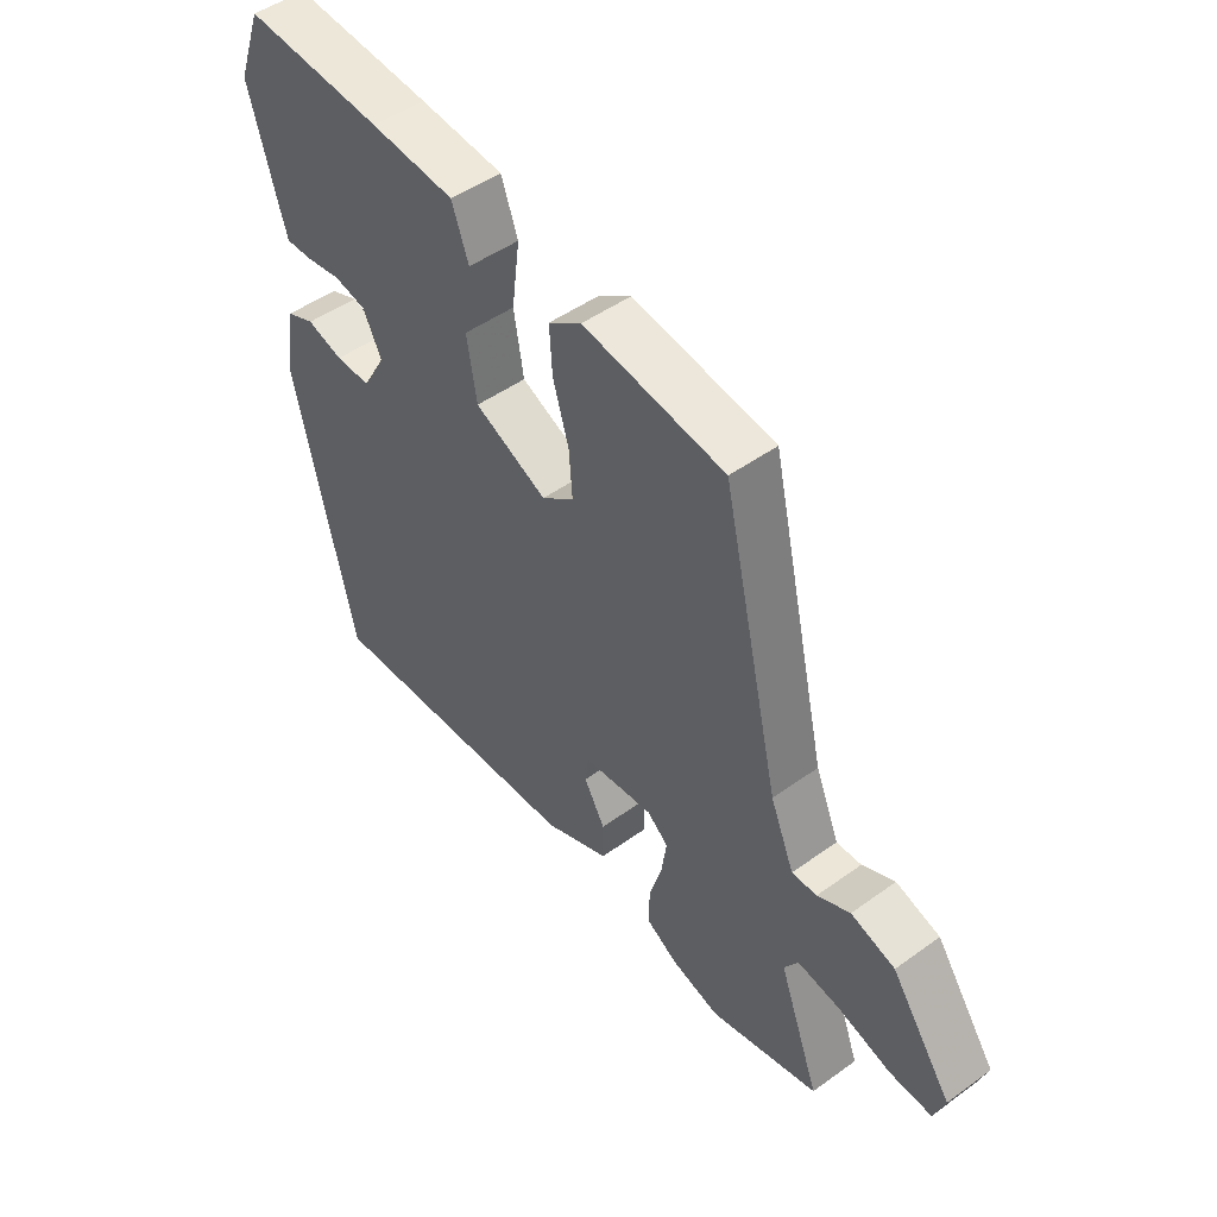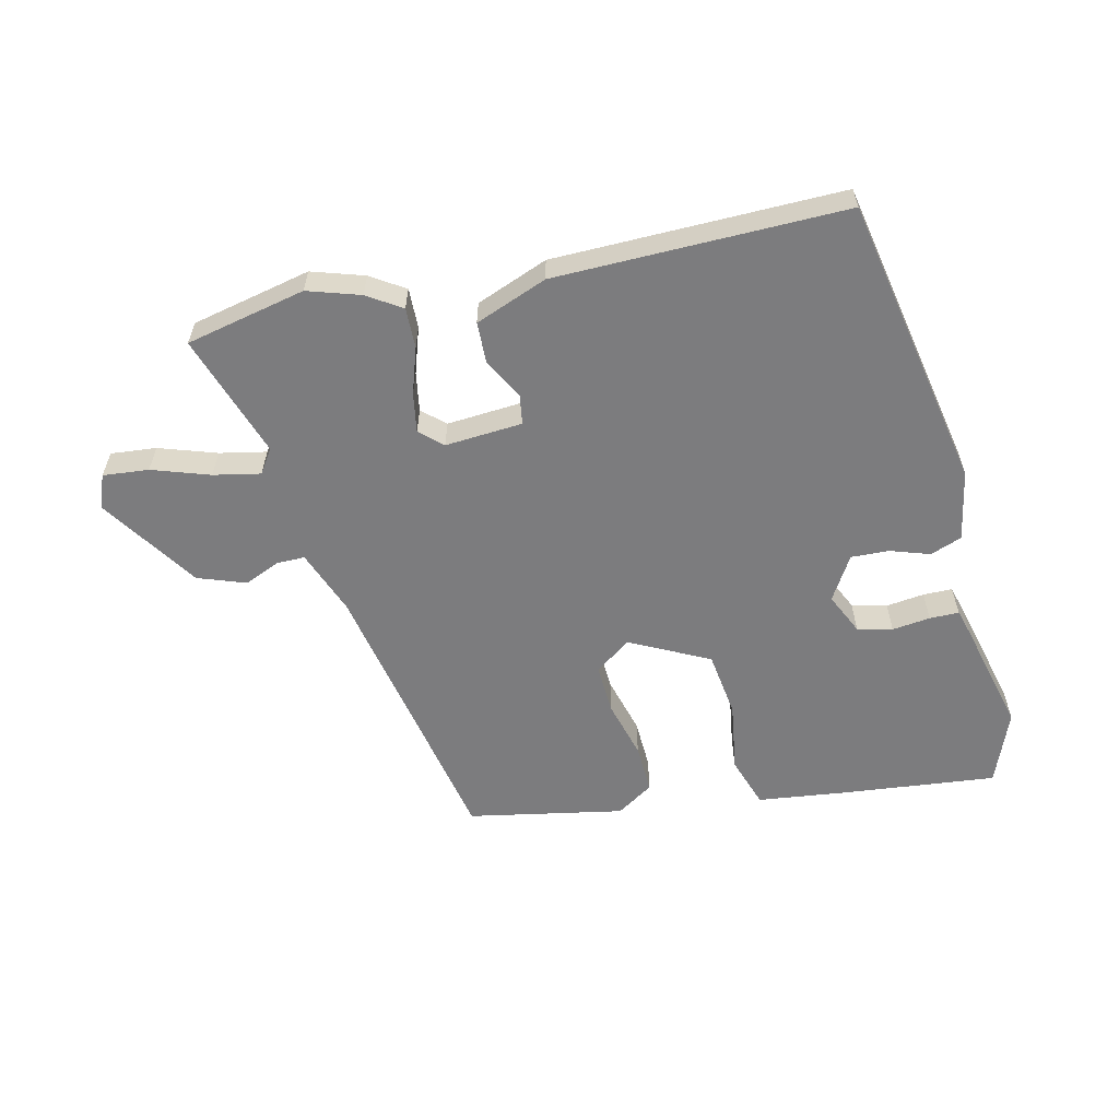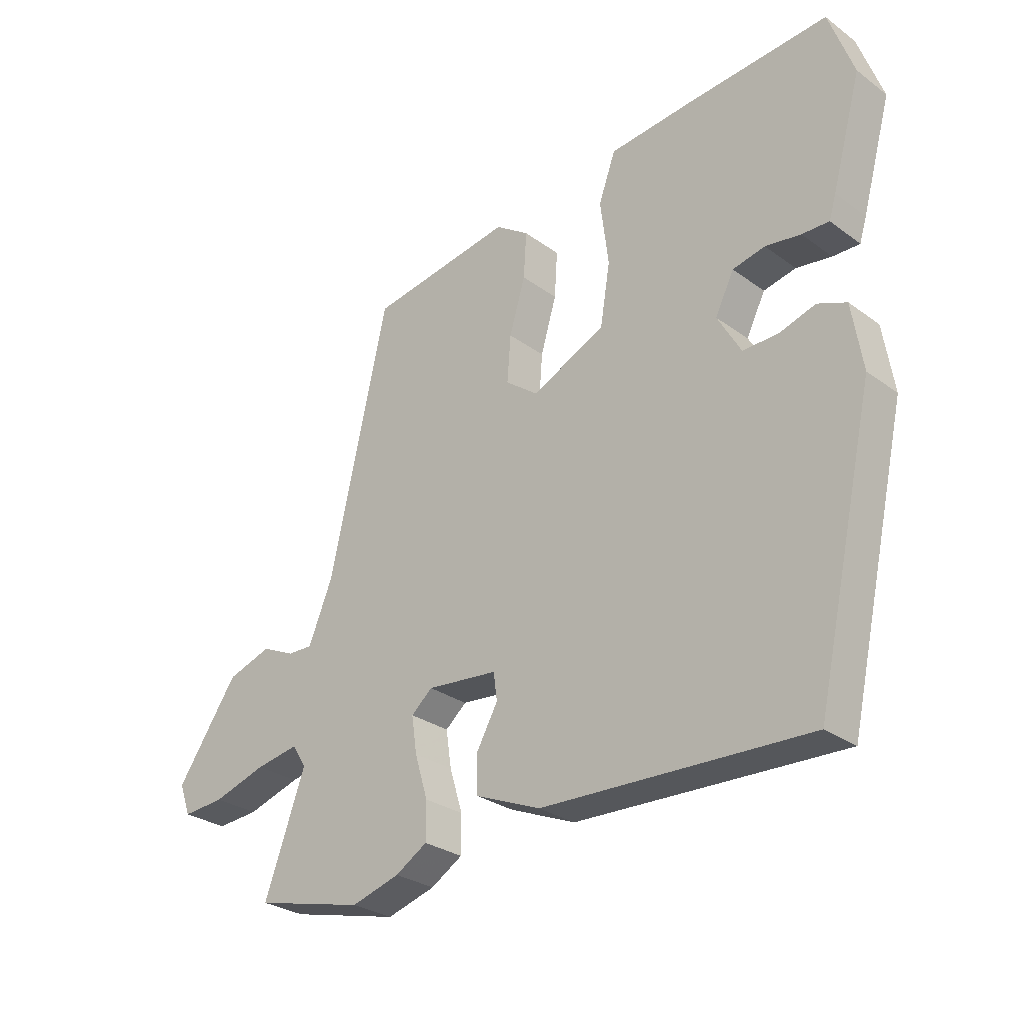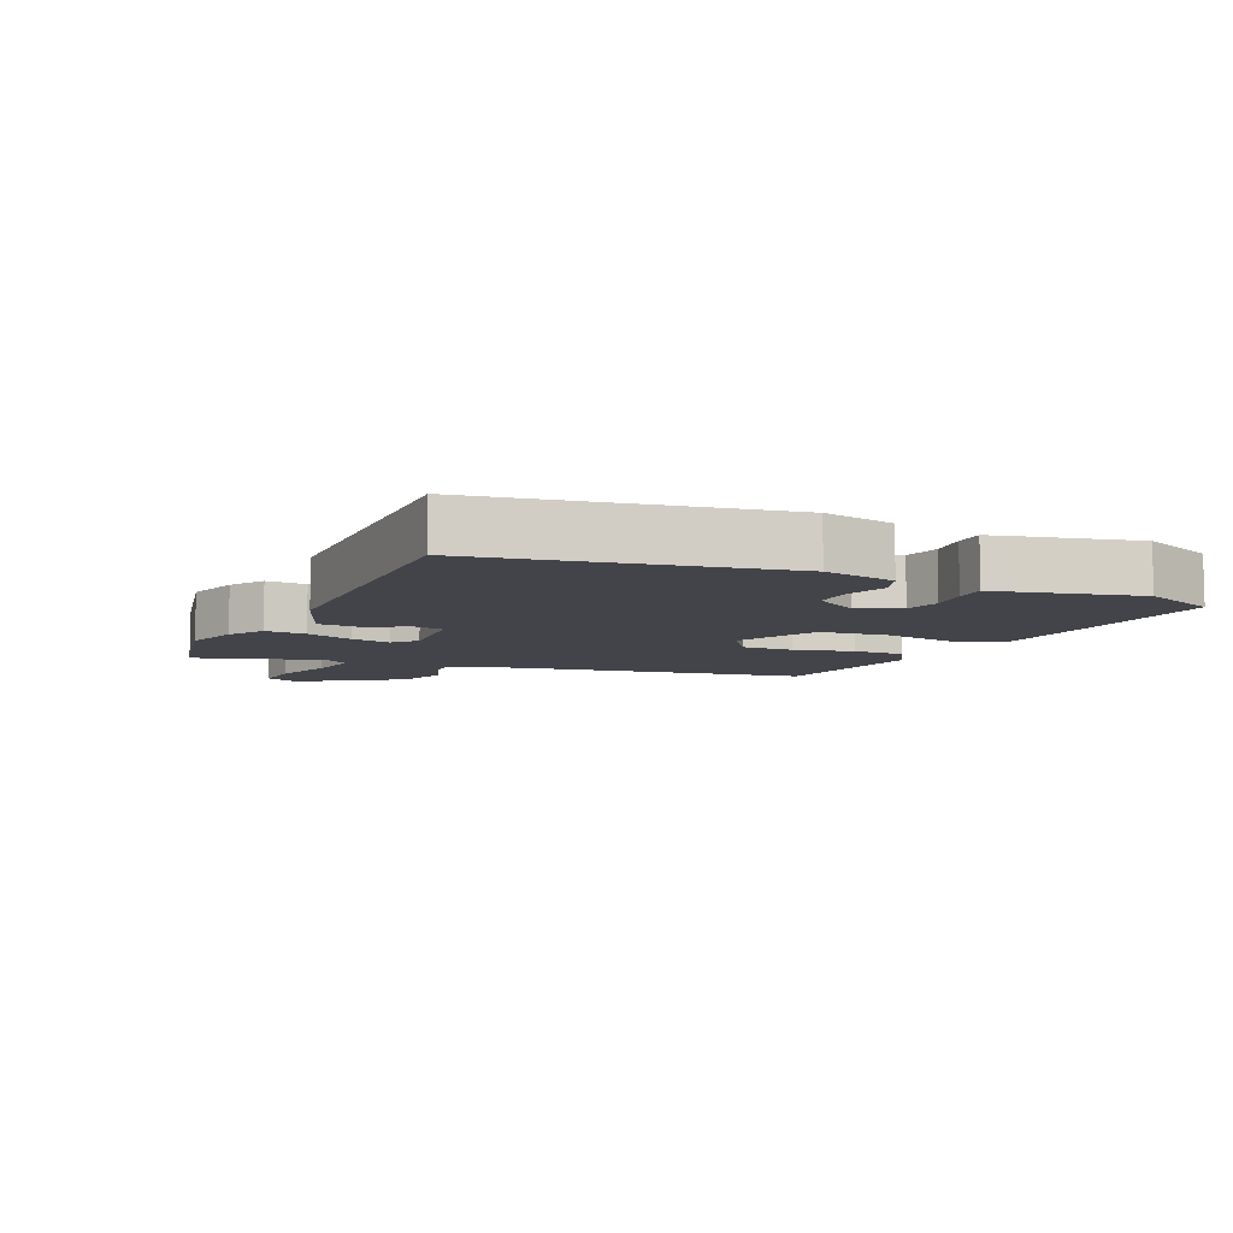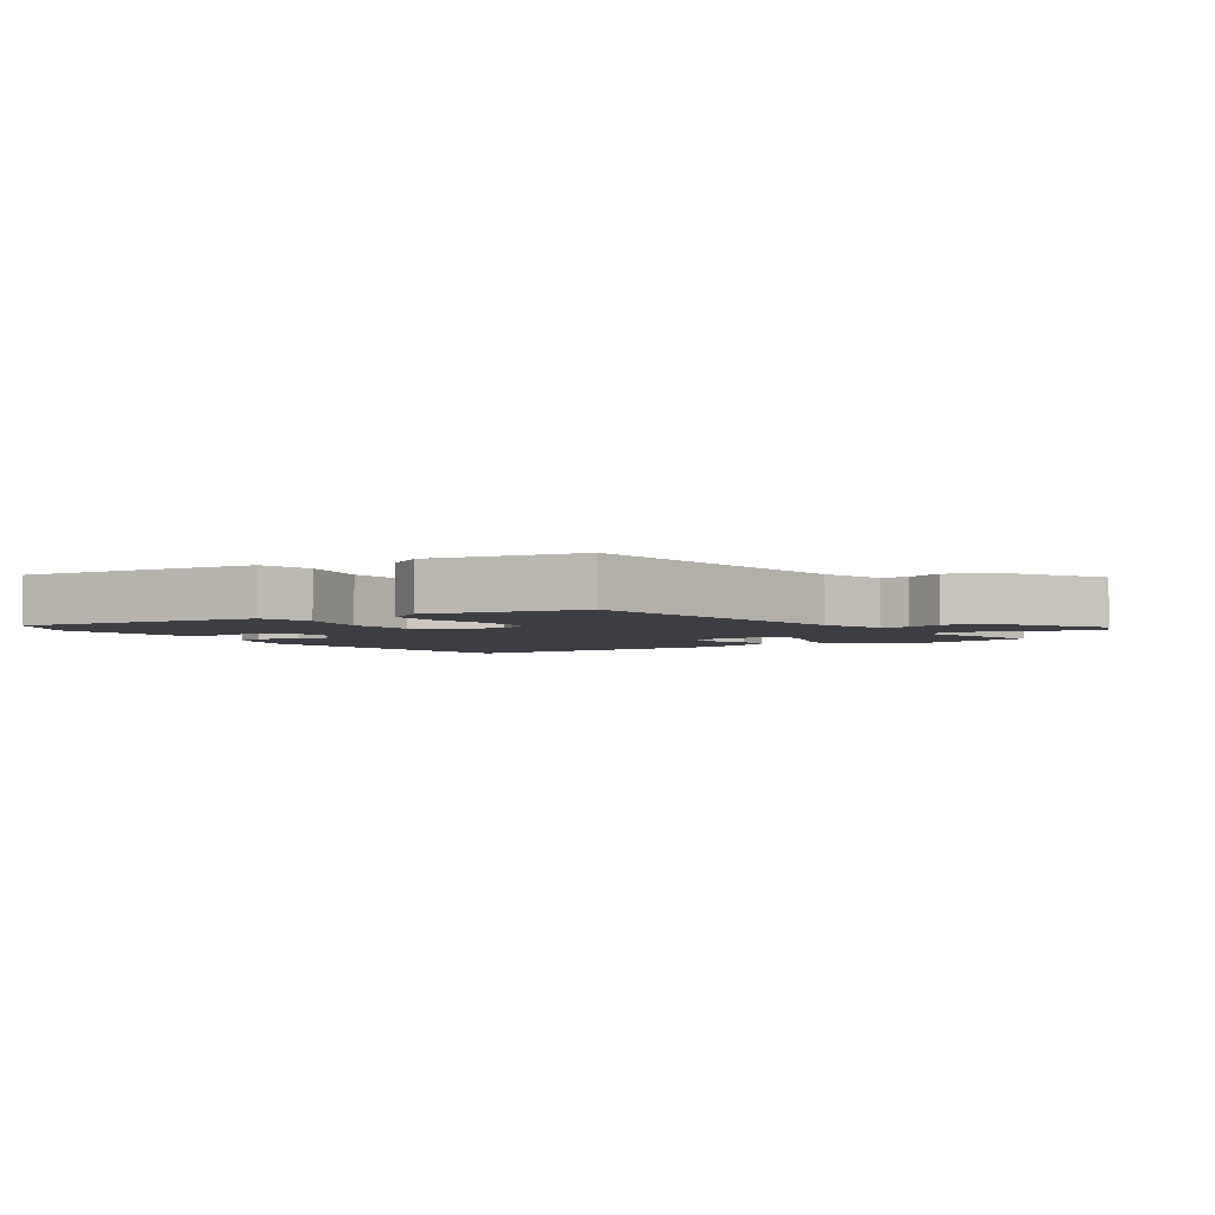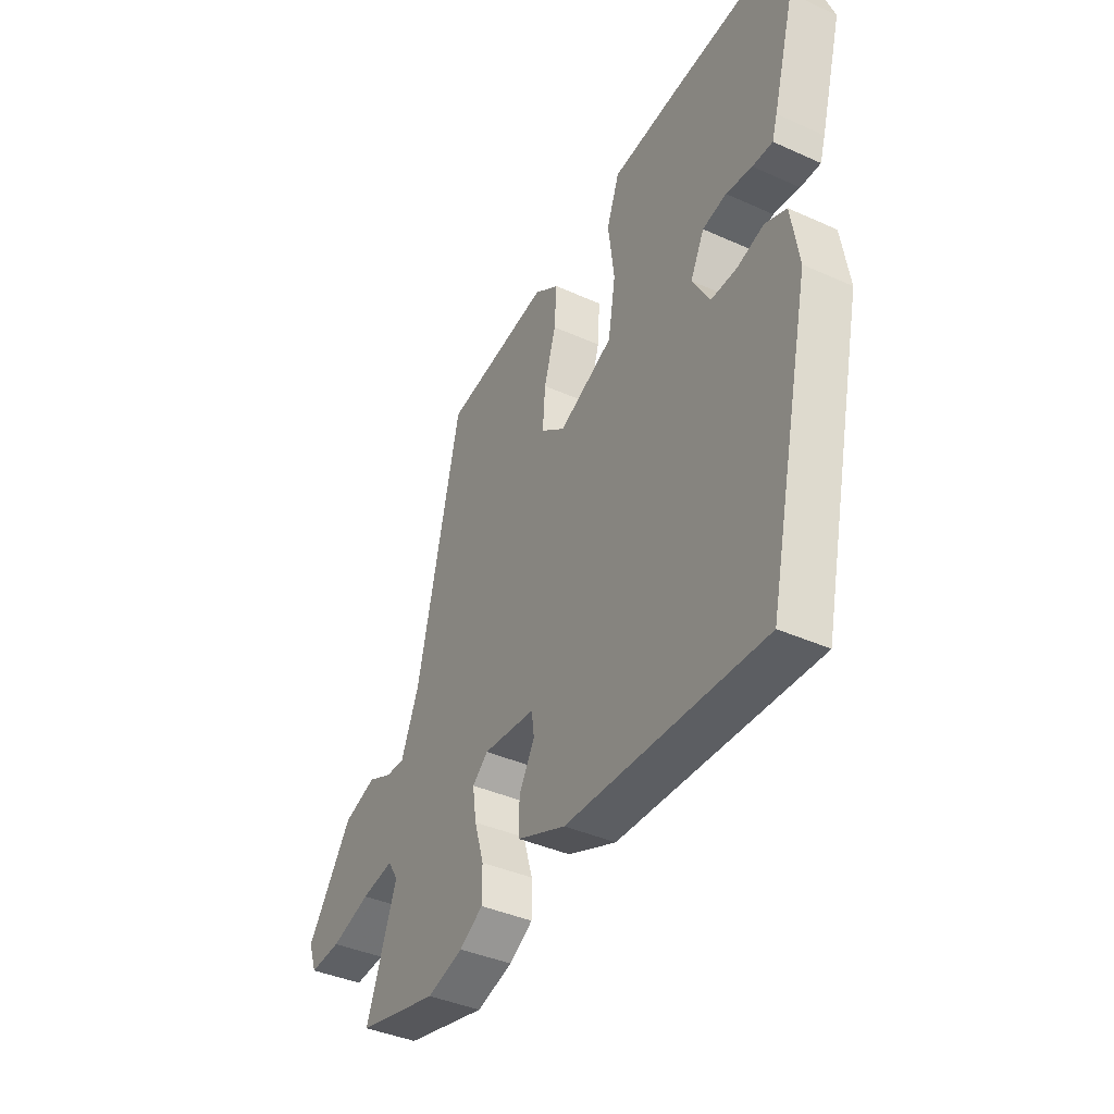
<metadata>
{"format":"obj","ext":"obj","renderer":"f3d","projection":"perspective","resolution":1024,"background":"white","views":[{"elev":48.1,"azim":51.0,"up":"+Z"},{"elev":-58.9,"azim":-168.3,"up":"+Y"},{"elev":-28.4,"azim":-137.5,"up":"+Z"},{"elev":-8.5,"azim":-116.4,"up":"+Y"},{"elev":-3.7,"azim":30.1,"up":"+Y"},{"elev":-39.9,"azim":-119.1,"up":"+Z"}]}
</metadata>
<code>
v 0.59 0.07 -0.478
v 0.403 0.07 -0.524
v 0.32 0.07 -0.5
v 0.266 0.07 -0.467
v 0.266 0.07 -0.404
v 0.288 0.07 -0.331
v 0.297 0.07 -0.269
v 0.261 0.07 -0.238
v 0.14 0.07 -0.25
v 0.134 0.07 -0.296
v 0.17 0.07 -0.36
v 0.17 0.07 -0.424
v 0.058 0.07 -0.471
v -0.396 0.07 -0.489
v -0.498 0.07 -0.032
v -0.48 0.07 0.08
v -0.431 0.07 0.1
v -0.369 0.07 0.081
v -0.309 0.07 0.08
v -0.269 0.07 0.15
v -0.301 0.07 0.214
v -0.356 0.07 0.226
v -0.416 0.07 0.217
v -0.462 0.07 0.216
v -0.474 0.07 0.255
v -0.524 0.07 0.434
v -0.482 0.07 0.551
v -0.243 0.07 0.532
v -0.098 0.07 0.518
v -0.069 0.07 0.438
v -0.083 0.07 0.327
v -0.066 0.07 0.224
v 0.059 0.07 0.165
v 0.115 0.07 0.207
v 0.109 0.07 0.286
v 0.082 0.07 0.377
v 0.077 0.07 0.455
v 0.134 0.07 0.494
v 0.379 0.07 0.454
v 0.479 0.07 0.009
v 0.52 0.07 -0.091
v 0.563 0.07 -0.09
v 0.619 0.07 -0.064
v 0.695 0.07 -0.089
v 0.8 0.07 -0.24
v 0.781 0.07 -0.293
v 0.709 0.07 -0.288
v 0.618 0.07 -0.26
v 0.544 0.07 -0.247
v 0.52 0.07 -0.285
v 0.59 0 -0.478
v 0.403 0 -0.524
v 0.32 0 -0.5
v 0.266 0 -0.467
v 0.266 0 -0.404
v 0.288 0 -0.331
v 0.297 0 -0.269
v 0.261 0 -0.238
v 0.14 0 -0.25
v 0.134 0 -0.296
v 0.17 0 -0.36
v 0.17 0 -0.424
v 0.058 0 -0.471
v -0.396 0 -0.489
v -0.498 0 -0.032
v -0.48 0 0.08
v -0.431 0 0.1
v -0.369 0 0.081
v -0.309 0 0.08
v -0.269 0 0.15
v -0.301 0 0.214
v -0.356 0 0.226
v -0.416 0 0.217
v -0.462 0 0.216
v -0.474 0 0.255
v -0.524 0 0.434
v -0.482 0 0.551
v -0.243 0 0.532
v -0.098 0 0.518
v -0.069 0 0.438
v -0.083 0 0.327
v -0.066 0 0.224
v 0.059 0 0.165
v 0.115 0 0.207
v 0.109 0 0.286
v 0.082 0 0.377
v 0.077 0 0.455
v 0.134 0 0.494
v 0.379 0 0.454
v 0.479 0 0.009
v 0.52 0 -0.091
v 0.563 0 -0.09
v 0.619 0 -0.064
v 0.695 0 -0.089
v 0.8 0 -0.24
v 0.781 0 -0.293
v 0.709 0 -0.288
v 0.618 0 -0.26
v 0.544 0 -0.247
v 0.52 0 -0.285
f 46 47 48
f 45 46 48
f 44 45 48
f 43 44 48
f 42 43 48
f 41 42 48 49
f 40 41 49 50
f 39 40 50
f 38 39 50
f 37 38 50
f 36 37 50
f 35 36 50
f 29 30 31
f 28 29 31
f 27 28 31
f 26 27 31
f 25 26 31
f 24 25 31
f 23 24 31
f 22 23 31
f 21 22 31 32
f 20 21 32 33
f 16 17 18
f 15 16 18
f 14 15 18
f 13 14 18
f 12 13 18
f 11 12 18
f 10 11 18
f 9 10 18 19
f 19 20 33
f 9 19 33
f 8 9 33
f 4 5 6
f 3 4 6
f 2 3 6
f 1 2 6
f 50 1 6
f 50 6 7
f 50 7 8
f 35 50 8
f 34 35 8
f 8 33 34
f 98 97 96
f 98 96 95
f 98 95 94
f 98 94 93
f 98 93 92
f 99 98 92 91
f 100 99 91 90
f 100 90 89
f 100 89 88
f 100 88 87
f 100 87 86
f 100 86 85
f 81 80 79
f 81 79 78
f 81 78 77
f 81 77 76
f 81 76 75
f 81 75 74
f 81 74 73
f 81 73 72
f 82 81 72 71
f 83 82 71 70
f 68 67 66
f 68 66 65
f 68 65 64
f 68 64 63
f 68 63 62
f 68 62 61
f 68 61 60
f 69 68 60 59
f 83 70 69
f 83 69 59
f 83 59 58
f 56 55 54
f 56 54 53
f 56 53 52
f 56 52 51
f 56 51 100
f 57 56 100
f 58 57 100
f 58 100 85
f 58 85 84
f 84 83 58
f 1 51 52 2
f 2 52 53 3
f 3 53 54 4
f 4 54 55 5
f 5 55 56 6
f 6 56 57 7
f 7 57 58 8
f 8 58 59 9
f 9 59 60 10
f 10 60 61 11
f 11 61 62 12
f 12 62 63 13
f 13 63 64 14
f 14 64 65 15
f 15 65 66 16
f 16 66 67 17
f 17 67 68 18
f 18 68 69 19
f 19 69 70 20
f 20 70 71 21
f 21 71 72 22
f 22 72 73 23
f 23 73 74 24
f 24 74 75 25
f 25 75 76 26
f 26 76 77 27
f 27 77 78 28
f 28 78 79 29
f 29 79 80 30
f 30 80 81 31
f 31 81 82 32
f 32 82 83 33
f 33 83 84 34
f 34 84 85 35
f 35 85 86 36
f 36 86 87 37
f 37 87 88 38
f 38 88 89 39
f 39 89 90 40
f 40 90 91 41
f 41 91 92 42
f 42 92 93 43
f 43 93 94 44
f 44 94 95 45
f 45 95 96 46
f 46 96 97 47
f 47 97 98 48
f 48 98 99 49
f 49 99 100 50
f 50 100 51 1

</code>
